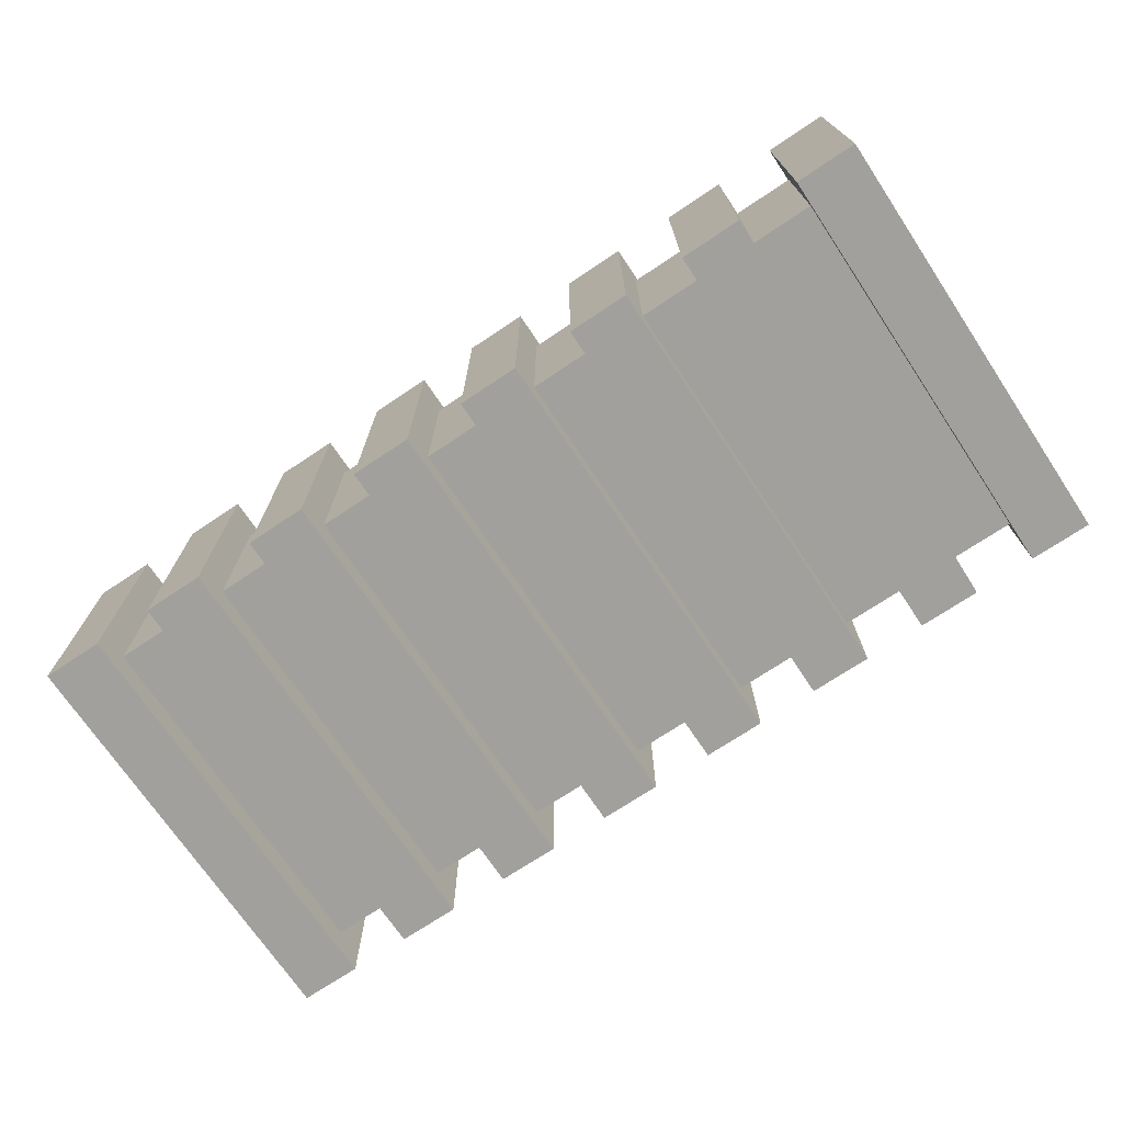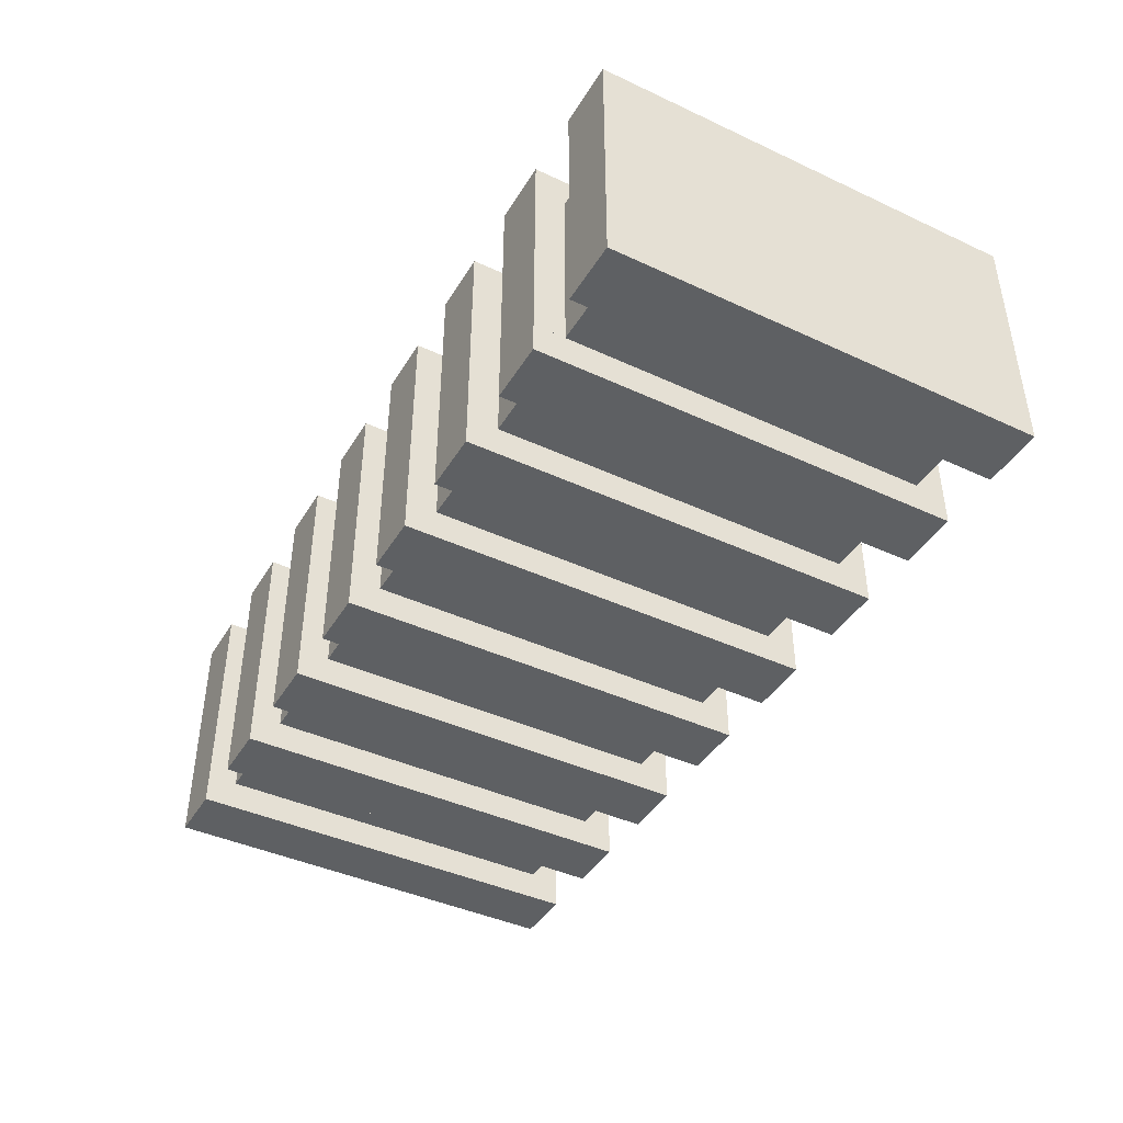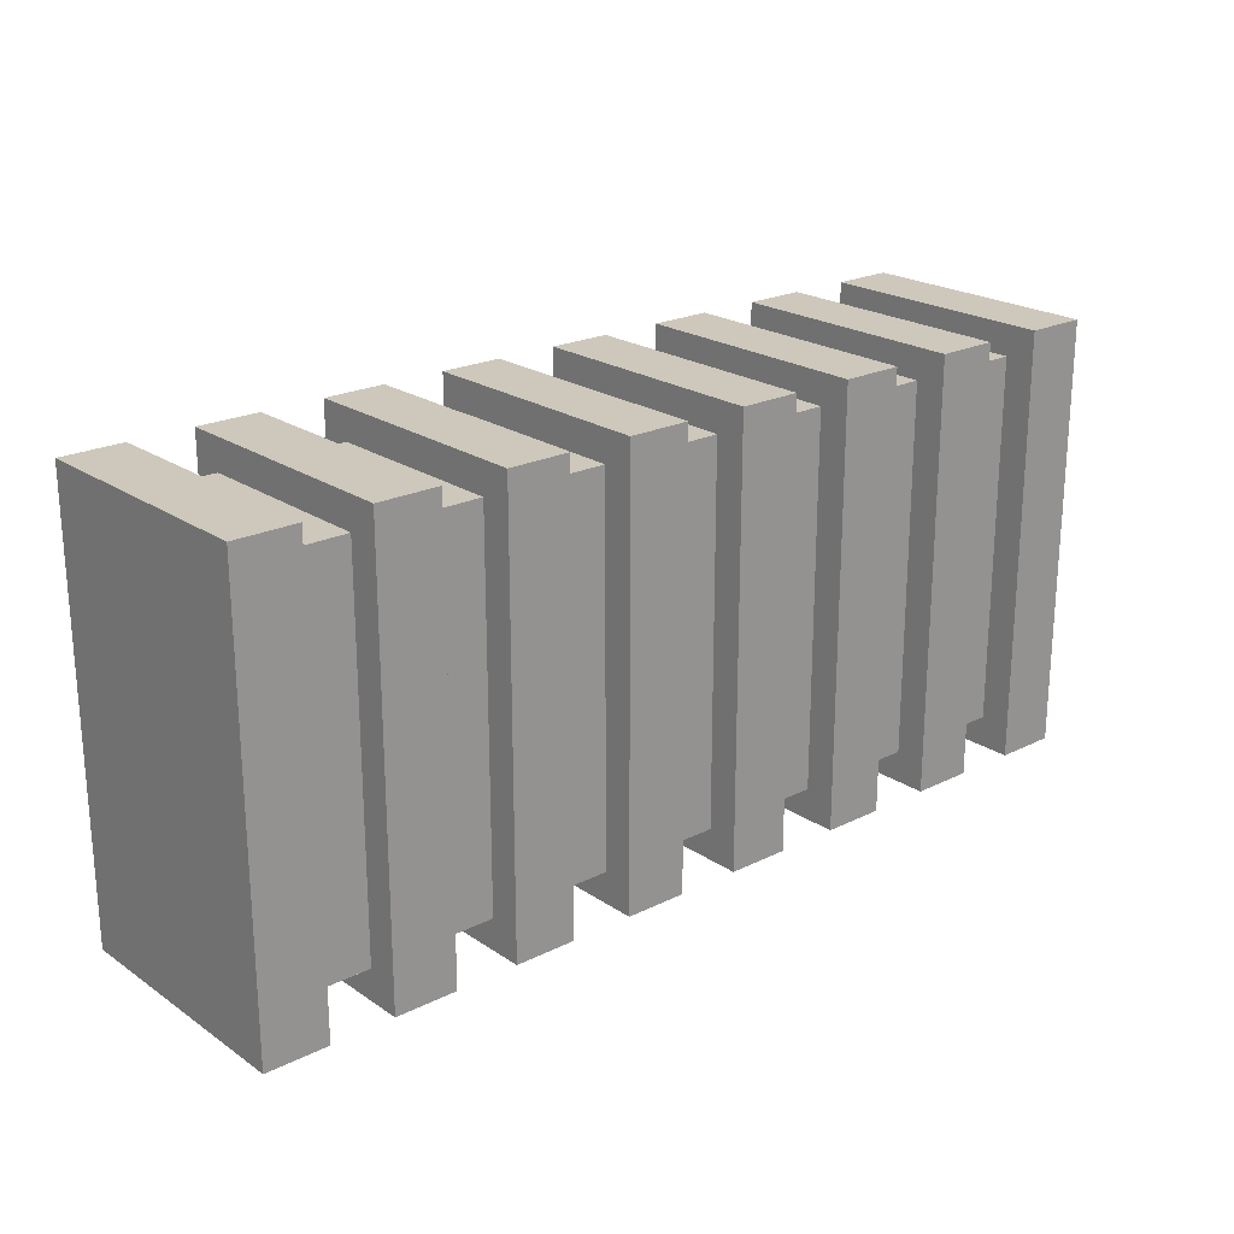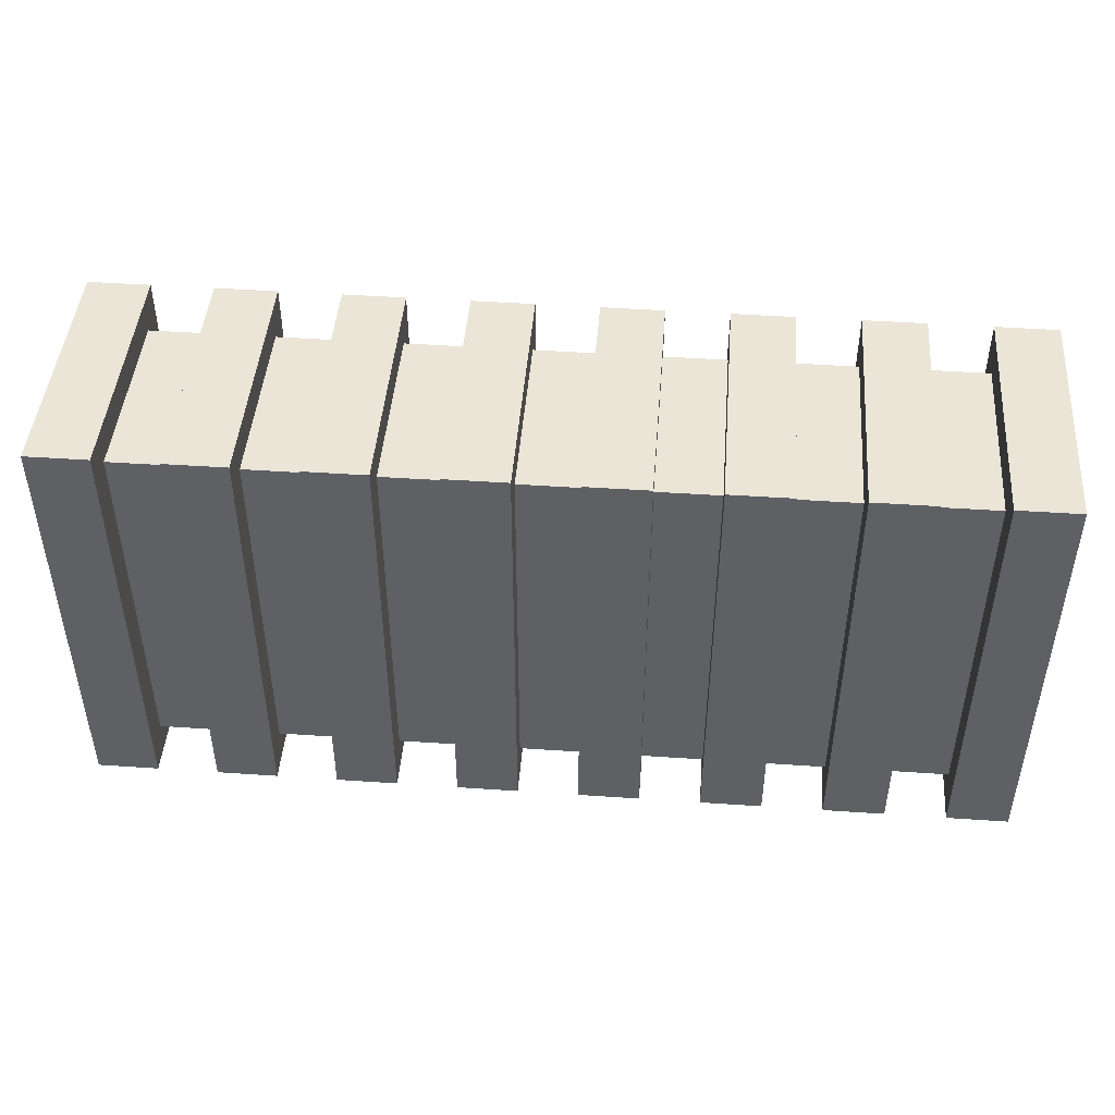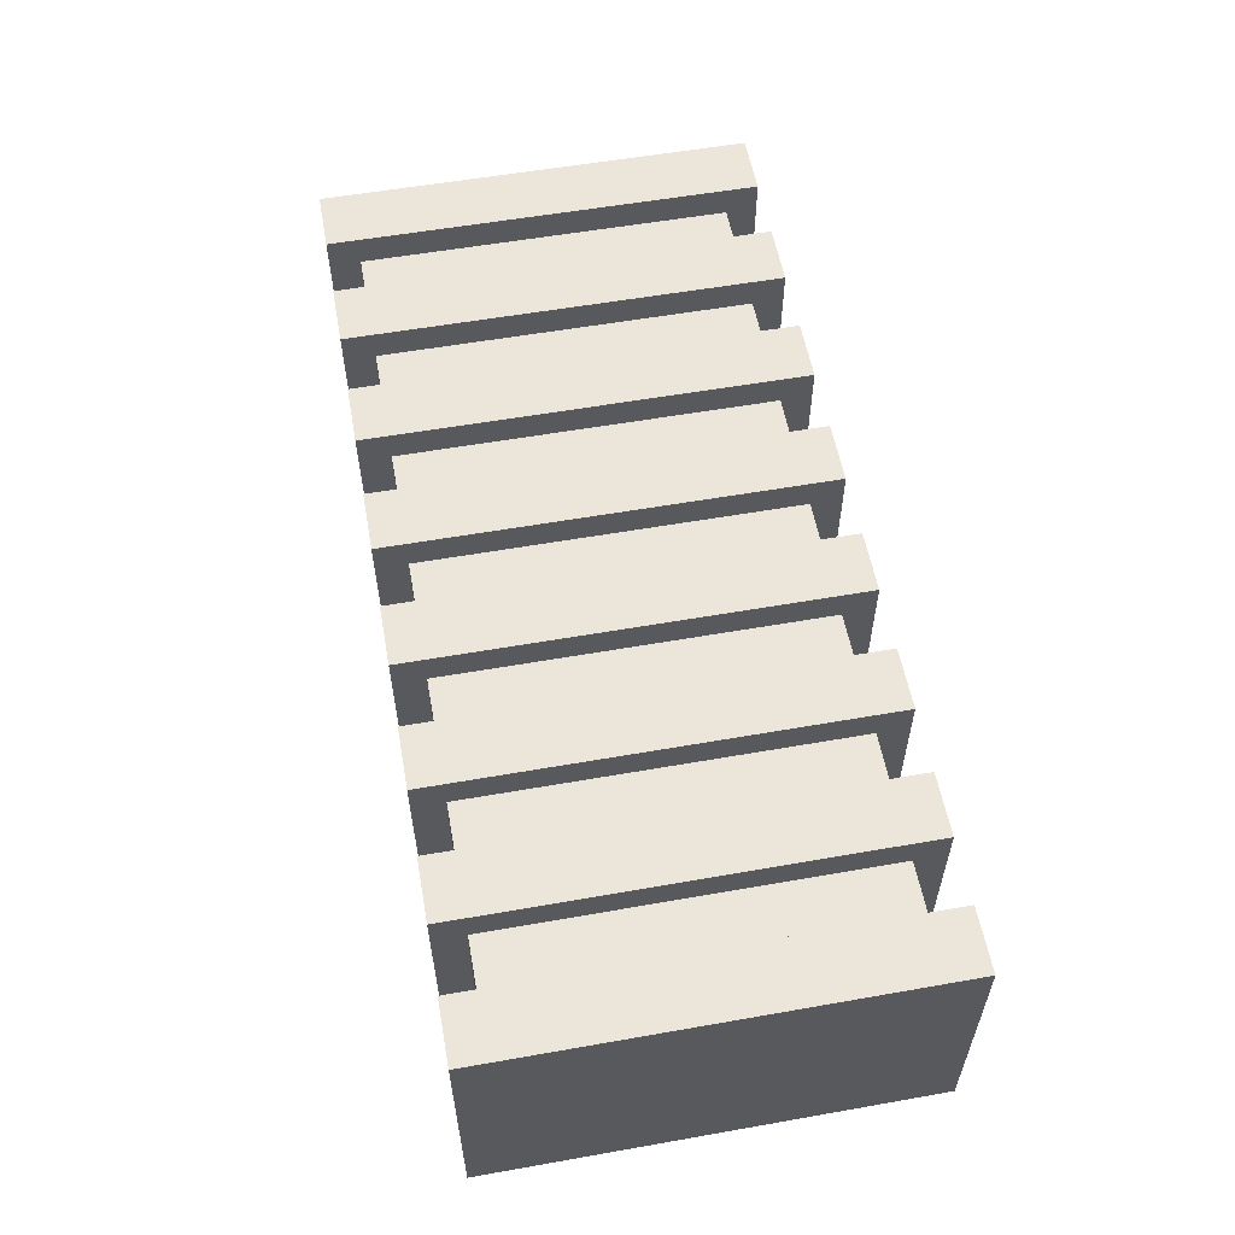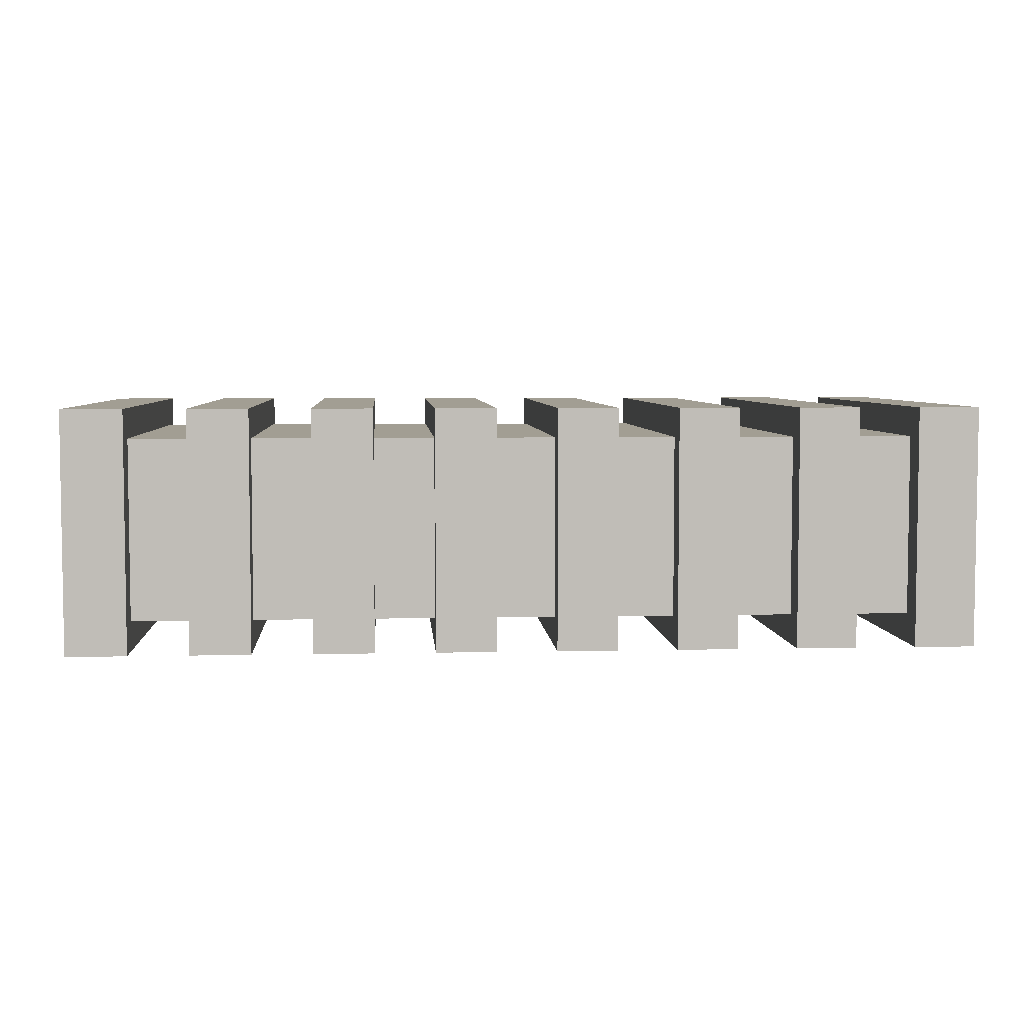
<metadata>
{"format":"obj","ext":"obj","renderer":"f3d","projection":"perspective","resolution":1024,"background":"white","views":[{"elev":-71.7,"azim":33.8,"up":"+Z"},{"elev":-42.1,"azim":-119.1,"up":"+Z"},{"elev":22.0,"azim":139.2,"up":"+Y"},{"elev":45.7,"azim":4.5,"up":"+Y"},{"elev":56.7,"azim":79.6,"up":"+Z"},{"elev":5.0,"azim":175.9,"up":"+Z"}]}
</metadata>
<code>
v -2.164 -0 0.9801
v -2.164 1.939 0.9801
v -2.164 1.939 -0.1281
v -2.164 -0 -0.1281
v -1.61 -0 0.01043
v -1.61 1.939 0.01043
v -1.61 1.939 -0.1281
v -1.61 -0 -0.1281
v -1.61 -0 0.9801
v -1.61 1.939 0.9801
v -1.61 1.939 0.8416
v -1.61 -0 0.8416
v -1.61 0.1385 0.8416
v -1.61 0.1385 0.01043
v -1.61 1.801 0.8416
v -1.61 1.801 0.01043
v -1.056 -0 0.01043
v -1.056 1.939 0.01043
v -1.056 1.939 -0.1281
v -1.056 -0 -0.1281
v -1.056 -0 0.9801
v -1.056 1.939 0.9801
v -1.056 1.939 0.8416
v -1.056 -0 0.8416
v -1.056 0.1385 0.8416
v -1.056 0.1385 0.01043
v -1.056 1.801 0.8416
v -1.056 1.801 0.01043
v -0.5015 -0 0.01043
v -0.5015 1.939 0.01043
v -0.5015 1.939 -0.1281
v -0.5015 -0 -0.1281
v -0.5015 -0 0.9801
v -0.5015 1.939 0.9801
v -0.5015 1.939 0.8416
v -0.5015 -0 0.8416
v -0.5015 0.1385 0.8416
v -0.5015 0.1385 0.01043
v -0.5015 1.801 0.8416
v -0.5015 1.801 0.01043
v 0.05264 -0 0.01043
v 0.05264 1.939 0.01043
v 0.05265 1.939 -0.1281
v 0.05265 -0 -0.1281
v 0.05265 -0 0.9801
v 0.05265 1.939 0.9801
v 0.05264 1.939 0.8416
v 0.05264 -0 0.8416
v 0.05265 0.1385 0.8416
v 0.05265 0.1385 0.01043
v 0.05265 1.801 0.8416
v 0.05265 1.801 0.01043
v 0.6068 -0 0.01043
v 0.6068 1.939 0.01043
v 0.6068 1.939 -0.1281
v 0.6068 -0 -0.1281
v 0.6068 -0 0.9801
v 0.6068 1.939 0.9801
v 0.6068 1.939 0.8416
v 0.6068 -0 0.8416
v 0.6068 0.1385 0.8416
v 0.6068 0.1385 0.01043
v 0.6068 1.801 0.8416
v 0.6068 1.801 0.01043
v 1.161 -0 0.01043
v 1.161 1.939 0.01043
v 1.161 1.939 -0.1281
v 1.161 -0 -0.1281
v 1.161 -0 0.9801
v 1.161 1.939 0.9801
v 1.161 1.939 0.8416
v 1.161 -0 0.8416
v 1.161 0.1385 0.8416
v 1.161 0.1385 0.01043
v 1.161 1.801 0.8416
v 1.161 1.801 0.01043
v 1.715 -0 0.01043
v 1.715 1.939 0.01043
v 1.715 1.939 -0.1281
v 1.715 -0 -0.1281
v 1.715 -0 0.9801
v 1.715 1.939 0.9801
v 1.715 1.939 0.8416
v 1.715 -0 0.8416
v 1.715 0.1385 0.8416
v 1.715 0.1385 0.01043
v 1.715 1.801 0.8416
v 1.715 1.801 0.01043
v -1.887 -0 -0.1281
v -1.887 1.939 -0.1281
v -1.887 1.939 0.01043
v -1.887 -0 0.01043
v -1.887 -0 0.8416
v -1.887 1.939 0.8416
v -1.887 1.939 0.9801
v -1.887 -0 0.9801
v -1.887 0.1385 0.01043
v -1.887 0.1385 0.8416
v -1.887 1.801 0.01043
v -1.887 1.801 0.8416
v -1.333 -0 -0.1281
v -1.333 1.939 -0.1281
v -1.333 1.939 0.01043
v -1.333 -0 0.01043
v -1.333 -0 0.8416
v -1.333 1.939 0.8416
v -1.333 1.939 0.9801
v -1.333 -0 0.9801
v -1.333 0.1385 0.01043
v -1.333 0.1385 0.8416
v -1.333 1.801 0.01043
v -1.333 1.801 0.8416
v -0.7785 -0 -0.1281
v -0.7785 1.939 -0.1281
v -0.7785 1.939 0.01043
v -0.7785 -0 0.01043
v -0.7785 -0 0.8416
v -0.7785 1.939 0.8416
v -0.7785 1.939 0.9801
v -0.7785 -0 0.9801
v -0.7785 0.1385 0.01043
v -0.7785 0.1385 0.8416
v -0.7785 1.801 0.01043
v -0.7785 1.801 0.8416
v -0.2244 -0 -0.1281
v -0.2244 1.939 -0.1281
v -0.2244 1.939 0.01043
v -0.2244 -0 0.01043
v -0.2244 -0 0.8416
v -0.2244 1.939 0.8416
v -0.2244 1.939 0.9801
v -0.2244 -0 0.9801
v -0.2244 0.1385 0.01043
v -0.2244 0.1385 0.8416
v -0.2244 1.801 0.01043
v -0.2244 1.801 0.8416
v 0.3297 -0 -0.1281
v 0.3297 1.939 -0.1281
v 0.3297 1.939 0.01043
v 0.3297 -0 0.01043
v 0.3297 -0 0.8416
v 0.3297 1.939 0.8416
v 0.3297 1.939 0.9801
v 0.3297 -0 0.9801
v 0.3297 0.1385 0.01043
v 0.3297 0.1385 0.8416
v 0.3297 1.801 0.01043
v 0.3297 1.801 0.8416
v 0.8838 -0 -0.1281
v 0.8838 1.939 -0.1281
v 0.8838 1.939 0.01043
v 0.8838 -0 0.01043
v 0.8838 -0 0.8416
v 0.8838 1.939 0.8416
v 0.8838 1.939 0.9801
v 0.8838 -0 0.9801
v 0.8838 0.1385 0.01043
v 0.8838 0.1385 0.8416
v 0.8838 1.801 0.01043
v 0.8838 1.801 0.8416
v 1.438 -0 -0.1281
v 1.438 1.939 -0.1281
v 1.438 1.939 0.01043
v 1.438 -0 0.01043
v 1.438 -0 0.8416
v 1.438 1.939 0.8416
v 1.438 1.939 0.9801
v 1.438 -0 0.9801
v 1.438 0.1385 0.01043
v 1.438 0.1385 0.8416
v 1.438 1.801 0.01043
v 1.438 1.801 0.8416
v 1.992 -0 -0.1281
v 1.992 1.939 -0.1281
v 1.992 1.939 0.9801
v 1.992 -0 0.9801
g Radiator
f 1 2 3 4
f 5 6 7 8
f 9 10 11 12
f 12 13 14 5
f 15 11 6 16
f 17 18 19 20
f 21 22 23 24
f 24 25 26 17
f 27 23 18 28
f 29 30 31 32
f 33 34 35 36
f 36 37 38 29
f 39 35 30 40
f 41 42 43 44
f 45 46 47 48
f 48 49 50 41
f 51 47 42 52
f 53 54 55 56
f 57 58 59 60
f 60 61 62 53
f 63 59 54 64
f 65 66 67 68
f 69 70 71 72
f 72 73 74 65
f 75 71 66 76
f 77 78 79 80
f 81 82 83 84
f 84 85 86 77
f 87 83 78 88
f 89 90 91 92
f 93 94 95 96
f 92 97 98 93
f 99 91 94 100
f 101 102 103 104
f 105 106 107 108
f 104 109 110 105
f 111 103 106 112
f 113 114 115 116
f 117 118 119 120
f 116 121 122 117
f 123 115 118 124
f 125 126 127 128
f 129 130 131 132
f 128 133 134 129
f 135 127 130 136
f 137 138 139 140
f 141 142 143 144
f 140 145 146 141
f 147 139 142 148
f 149 150 151 152
f 153 154 155 156
f 152 157 158 153
f 159 151 154 160
f 161 162 163 164
f 165 166 167 168
f 164 169 170 165
f 171 163 166 172
f 173 174 175 176
f 4 89 96 1
f 8 101 108 9
f 20 113 120 21
f 32 125 132 33
f 44 137 144 45
f 56 149 156 57
f 68 161 168 69
f 80 173 176 81
f 97 14 13 98
f 109 26 25 110
f 121 38 37 122
f 133 50 49 134
f 145 62 61 146
f 157 74 73 158
f 169 86 85 170
f 100 15 16 99
f 112 27 28 111
f 124 39 40 123
f 136 51 52 135
f 148 63 64 147
f 160 75 76 159
f 172 87 88 171
f 2 95 90 3
f 10 107 102 7
f 22 119 114 19
f 34 131 126 31
f 46 143 138 43
f 58 155 150 55
f 70 167 162 67
f 82 175 174 79
f 3 90 89 4
f 7 102 101 8
f 19 114 113 20
f 31 126 125 32
f 43 138 137 44
f 55 150 149 56
f 67 162 161 68
f 79 174 173 80
f 99 16 14 97
f 111 28 26 109
f 123 40 38 121
f 135 52 50 133
f 147 64 62 145
f 159 76 74 157
f 171 88 86 169
f 98 13 15 100
f 110 25 27 112
f 122 37 39 124
f 134 49 51 136
f 146 61 63 148
f 158 73 75 160
f 170 85 87 172
f 1 96 95 2
f 9 108 107 10
f 21 120 119 22
f 33 132 131 34
f 45 144 143 46
f 57 156 155 58
f 69 168 167 70
f 81 176 175 82

</code>
